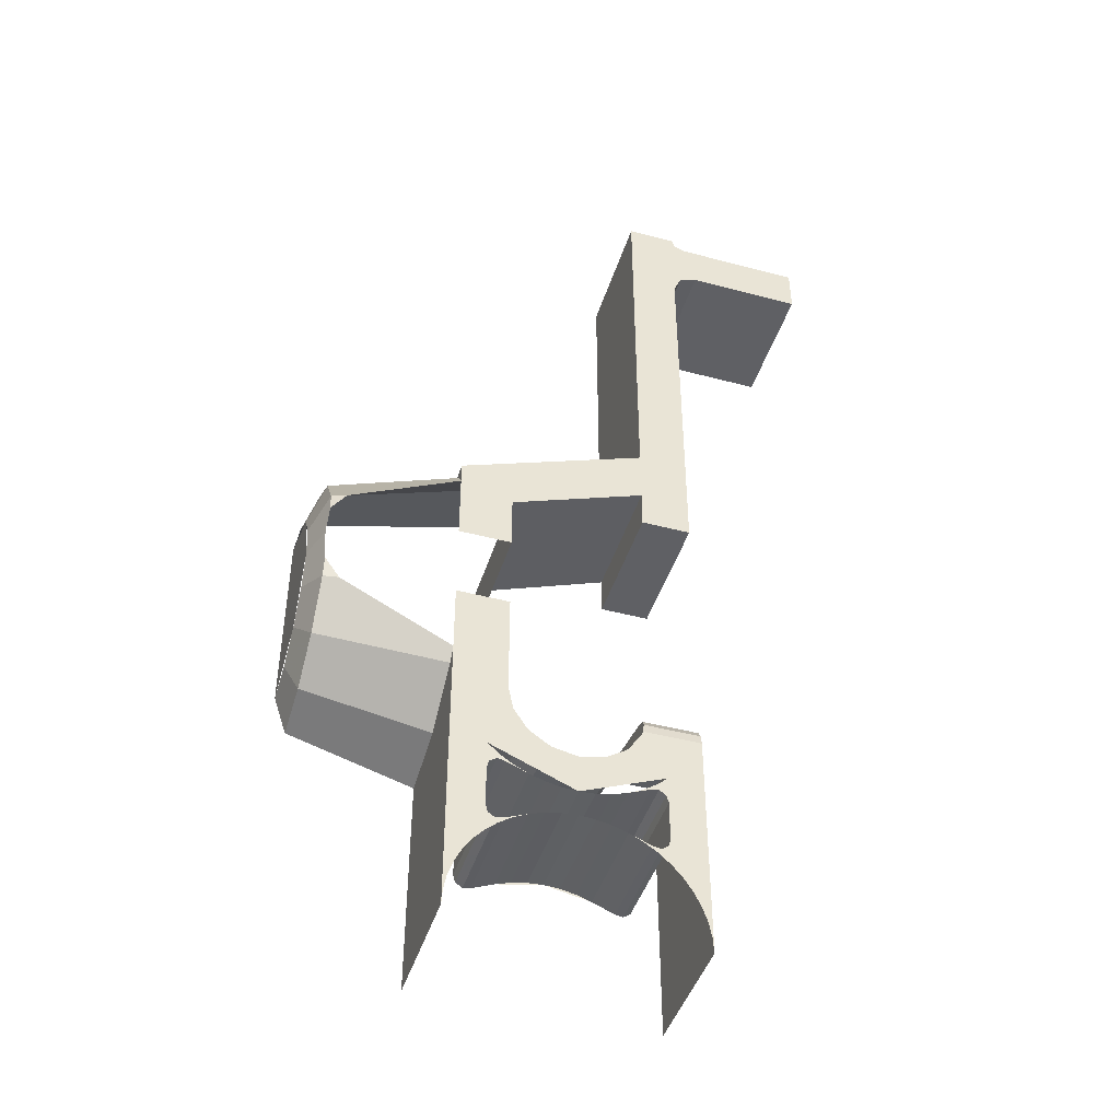
<metadata>
{"format":"obj","ext":"obj","renderer":"f3d","projection":"perspective","resolution":1024,"background":"white","views":[{"elev":-44.9,"azim":-17.2,"up":"+Z"}]}
</metadata>
<code>
v -1.059 -0.5 -0.9461
v -1 -0.5 -0.95
v -1 -0.1 -0.95
v -1.059 -0.1 -0.9461
v -1.116 -0.5 -0.9347
v -1.059 -0.5 -0.9461
v -1.059 -0.1 -0.9461
v -1.116 -0.1 -0.9347
v -1.172 -0.5 -0.9158
v -1.116 -0.5 -0.9347
v -1.116 -0.1 -0.9347
v -1.172 -0.1 -0.9158
v -1.318 -0.1 -1
v -1.318 -0.5 -1
v -1.318 -0.5 -0.9234
v -1.318 -0.1 -0.9234
v -1.172 -0.1 -0.9157
v -1 -0.1 -0.95
v -1.318 -0.1 -1
v -1.31 -0.5 -0.8934
v -1.318 -0.5 -0.9234
v -1.318 -0.1 -0.9234
v -1.31 -0.1 -0.8934
v -1.284 -0.5 -0.876
v -1.31 -0.5 -0.8934
v -1.31 -0.1 -0.8934
v -1.284 -0.1 -0.876
v -1.255 -0.5 -0.8815
v -1.284 -0.5 -0.876
v -1.284 -0.1 -0.876
v -1.255 -0.1 -0.8815
v -1.31 -0.1 -0.8934
v -1.284 -0.1 -0.876
v -1.255 -0.1 -0.8815
v -1.318 -0.1 -0.9234
v -1.255 -0.5 -0.8815
v -1.274 -0.5 -0.857
v -1.318 -0.5 -0.8182
v -1.225 -0.5 -0.8897
v -1.274 -0.5 -0.857
v -1.255 -0.5 -0.8815
v -1.172 -0.5 -0.9158
v -1.225 -0.5 -0.8897
v -1.255 -0.5 -0.8815
v -1.255 -0.5 -0.8815
v -1.284 -0.5 -0.876
v -1.318 -0.5 -0.8182
v -1.318 -0.5 -0.8182
v -1.284 -0.5 -0.876
v -1.31 -0.5 -0.8934
v -1.318 -0.5 -0.8182
v -1.31 -0.5 -0.8934
v -1.318 -0.5 -0.9234
v -0.9413 -0.5 -0.9461
v -1 -0.5 -0.95
v -1 -0.1 -0.95
v -0.9413 -0.1 -0.9461
v -0.8835 -0.5 -0.9347
v -0.9413 -0.5 -0.9461
v -0.9413 -0.1 -0.9461
v -0.8835 -0.1 -0.9347
v -0.8278 -0.5 -0.9158
v -0.8835 -0.5 -0.9347
v -0.8835 -0.1 -0.9347
v -0.8278 -0.1 -0.9158
v -0.6818 -0.1 -1
v -0.6818 -0.5 -1
v -0.6818 -0.5 -0.9234
v -0.6818 -0.1 -0.9234
v -0.6818 -0.1 -0.9234
v -0.6818 -0.1 -1
v -0.8278 -0.1 -0.9157
v -0.7451 -0.1 -0.8815
v -0.6898 -0.5 -0.8934
v -0.6818 -0.5 -0.9234
v -0.6818 -0.1 -0.9234
v -0.6898 -0.1 -0.8934
v -0.716 -0.5 -0.876
v -0.6898 -0.5 -0.8934
v -0.6898 -0.1 -0.8934
v -0.716 -0.1 -0.876
v -0.7451 -0.5 -0.8815
v -0.716 -0.5 -0.876
v -0.716 -0.1 -0.876
v -0.7451 -0.1 -0.8815
v -0.6898 -0.1 -0.8934
v -0.716 -0.1 -0.876
v -0.7451 -0.1 -0.8815
v -0.6818 -0.1 -0.9234
v -0.7451 -0.5 -0.8815
v -0.7261 -0.5 -0.857
v -0.6818 -0.5 -0.8182
v -0.775 -0.5 -0.8897
v -0.7261 -0.5 -0.857
v -0.7451 -0.5 -0.8815
v -0.8278 -0.5 -0.9158
v -0.775 -0.5 -0.8897
v -0.7451 -0.5 -0.8815
v -0.716 -0.5 -0.876
v -0.7451 -0.5 -0.8815
v -0.6818 -0.5 -0.8182
v -0.716 -0.5 -0.876
v -0.6818 -0.5 -0.8182
v -0.6898 -0.5 -0.8934
v -0.6898 -0.5 -0.8934
v -0.6818 -0.5 -0.8182
v -0.6818 -0.5 -0.9234
v -1.318 -0.1 -0.9234
v -1.255 -0.1 -0.8815
v -1.172 -0.1 -0.9157
v -1.318 -0.1 -1
v -0.8278 -0.1 -0.9158
v -0.6818 -0.1 -1
v -1 -0.1 -0.95
v -1 -0.1 -0.95
v -0.6818 -0.1 -1
v -1.318 -0.1 -1
v -1.255 -0.5 -0.8815
v -1.172 -0.5 -0.9158
v -1.172 -0.1 -0.9157
v -1.255 -0.1 -0.8815
v -0.8278 -0.5 -0.9158
v -0.7451 -0.5 -0.8815
v -0.7451 -0.1 -0.8815
v -0.8278 -0.1 -0.9158
v -1.059 -0.5 -1.054
v -1 -0.5 -1.05
v -1 -0.1 -1.05
v -1.059 -0.1 -1.054
v -1.116 -0.5 -1.065
v -1.059 -0.5 -1.054
v -1.059 -0.1 -1.054
v -1.116 -0.1 -1.065
v -1.172 -0.5 -1.084
v -1.116 -0.5 -1.065
v -1.116 -0.1 -1.065
v -1.172 -0.1 -1.084
v -1.318 -0.1 -1
v -1.318 -0.5 -1
v -1.318 -0.5 -1.077
v -1.318 -0.1 -1.077
v -1.172 -0.1 -1.084
v -1 -0.1 -1.05
v -1.318 -0.1 -1
v -1.31 -0.5 -1.107
v -1.318 -0.5 -1.077
v -1.318 -0.1 -1.077
v -1.31 -0.1 -1.107
v -1.284 -0.5 -1.124
v -1.31 -0.5 -1.107
v -1.31 -0.1 -1.107
v -1.284 -0.1 -1.124
v -1.255 -0.5 -1.119
v -1.284 -0.5 -1.124
v -1.284 -0.1 -1.124
v -1.255 -0.1 -1.119
v -1.31 -0.1 -1.107
v -1.284 -0.1 -1.124
v -1.255 -0.1 -1.119
v -1.318 -0.1 -1.077
v -1.255 -0.5 -1.119
v -1.274 -0.5 -1.143
v -1.318 -0.5 -1.182
v -1.225 -0.5 -1.11
v -1.274 -0.5 -1.143
v -1.255 -0.5 -1.119
v -1.172 -0.5 -1.084
v -1.225 -0.5 -1.11
v -1.255 -0.5 -1.119
v -1.255 -0.5 -1.119
v -1.284 -0.5 -1.124
v -1.318 -0.5 -1.182
v -1.318 -0.5 -1.182
v -1.284 -0.5 -1.124
v -1.31 -0.5 -1.107
v -1.318 -0.5 -1.182
v -1.31 -0.5 -1.107
v -1.318 -0.5 -1.077
v -0.9413 -0.5 -1.054
v -1 -0.5 -1.05
v -1 -0.1 -1.05
v -0.9413 -0.1 -1.054
v -0.8835 -0.5 -1.065
v -0.9413 -0.5 -1.054
v -0.9413 -0.1 -1.054
v -0.8835 -0.1 -1.065
v -0.8278 -0.5 -1.084
v -0.8835 -0.5 -1.065
v -0.8835 -0.1 -1.065
v -0.8278 -0.1 -1.084
v -0.6818 -0.1 -1
v -0.6818 -0.5 -1
v -0.6818 -0.5 -1.077
v -0.6818 -0.1 -1.077
v -0.6818 -0.1 -1.077
v -0.6818 -0.1 -1
v -0.8278 -0.1 -1.084
v -0.7451 -0.1 -1.119
v -0.6898 -0.5 -1.107
v -0.6818 -0.5 -1.077
v -0.6818 -0.1 -1.077
v -0.6898 -0.1 -1.107
v -0.716 -0.5 -1.124
v -0.6898 -0.5 -1.107
v -0.6898 -0.1 -1.107
v -0.716 -0.1 -1.124
v -0.7451 -0.5 -1.119
v -0.716 -0.5 -1.124
v -0.716 -0.1 -1.124
v -0.7451 -0.1 -1.119
v -0.6898 -0.1 -1.107
v -0.716 -0.1 -1.124
v -0.7451 -0.1 -1.119
v -0.6818 -0.1 -1.077
v -0.7451 -0.5 -1.119
v -0.7261 -0.5 -1.143
v -0.6818 -0.5 -1.182
v -0.775 -0.5 -1.11
v -0.7261 -0.5 -1.143
v -0.7451 -0.5 -1.119
v -0.8278 -0.5 -1.084
v -0.775 -0.5 -1.11
v -0.7451 -0.5 -1.119
v -0.716 -0.5 -1.124
v -0.7451 -0.5 -1.119
v -0.6818 -0.5 -1.182
v -0.716 -0.5 -1.124
v -0.6818 -0.5 -1.182
v -0.6898 -0.5 -1.107
v -0.6898 -0.5 -1.107
v -0.6818 -0.5 -1.182
v -0.6818 -0.5 -1.077
v -1.318 -0.1 -1.077
v -1.255 -0.1 -1.119
v -1.172 -0.1 -1.084
v -1.318 -0.1 -1
v -0.8278 -0.1 -1.084
v -0.6818 -0.1 -1
v -1 -0.1 -1.05
v -1 -0.1 -1.05
v -0.6818 -0.1 -1
v -1.318 -0.1 -1
v -1.255 -0.5 -1.119
v -1.172 -0.5 -1.084
v -1.172 -0.1 -1.084
v -1.255 -0.1 -1.119
v -0.8278 -0.5 -1.084
v -0.7451 -0.5 -1.119
v -0.7451 -0.1 -1.119
v -0.8278 -0.1 -1.084
v -1.318 -0.5 -0.818
v -1 -0.5 -0.9497
v -0.682 -0.5 -0.818
v -0.55 -0.5 -1.05
v -0.55 -0.5 -0.818
v -0.682 -0.5 -0.818
v -0.682 -0.5 -1.182
v -0.5539 -0.5 -1.441
v -0.55 -0.5 -1.5
v -0.55 -0.5 -1.05
v -0.5653 -0.5 -1.384
v -0.5539 -0.5 -1.441
v -0.55 -0.5 -1.05
v -0.5842 -0.5 -1.328
v -0.5653 -0.5 -1.384
v -0.55 -0.5 -1.05
v -0.6103 -0.5 -1.275
v -0.5842 -0.5 -1.328
v -0.55 -0.5 -1.05
v -0.643 -0.5 -1.226
v -0.6103 -0.5 -1.275
v -0.55 -0.5 -1.05
v -0.6818 -0.5 -1.182
v -0.643 -0.5 -1.226
v -0.55 -0.5 -1.05
v -1.318 -0.5 -1.182
v -1.318 -0.5 -0.818
v -1.45 -0.5 -0.818
v -1.45 -0.5 -1.05
v -1.446 -0.5 -1.441
v -1.45 -0.5 -1.5
v -1.45 -0.5 -1.05
v -1.435 -0.5 -1.384
v -1.446 -0.5 -1.441
v -1.45 -0.5 -1.05
v -1.416 -0.5 -1.328
v -1.435 -0.5 -1.384
v -1.45 -0.5 -1.05
v -1.39 -0.5 -1.275
v -1.416 -0.5 -1.328
v -1.45 -0.5 -1.05
v -1.357 -0.5 -1.226
v -1.39 -0.5 -1.275
v -1.45 -0.5 -1.05
v -1.318 -0.5 -1.182
v -1.357 -0.5 -1.226
v -1.45 -0.5 -1.05
v -1.45 0 -0.66
v -1.45 0 -1.5
v -1.45 -0.5 -1.5
v -1.45 -0.5 -0.66
v -1.975 0 0
v -1.975 0 -0.375
v -1.975 -0.2652 -0.2652
v -1.975 0 0
v -1.975 -0.2652 -0.2652
v -1.975 -0.375 0
v -1.975 0 0
v -1.975 -0.375 0
v -1.975 -0.2652 0.2652
v -1.975 0 0
v -1.975 -0.2652 0.2652
v -1.975 0 0.375
v -1.925 0 -0.525
v -1.925 -0.2009 -0.485
v -1.975 -0.1435 -0.3465
v -1.975 0 -0.375
v -1.925 -0.2009 -0.485
v -1.925 -0.3712 -0.3712
v -1.975 -0.2652 -0.2652
v -1.975 -0.1435 -0.3465
v -1.925 -0.3712 -0.3712
v -1.925 -0.485 -0.2009
v -1.975 -0.3465 -0.1435
v -1.975 -0.2652 -0.2652
v -1.975 -0.3465 -0.1435
v -1.925 -0.485 -0.2009
v -1.925 -0.5 -0.1257
v -1.975 -0.3571 -0.08977
v -1.933 -0.5 0
v -1.975 -0.375 0
v -1.975 -0.3571 -0.08977
v -1.925 -0.5 -0.1257
v -1.925 -0.5 0.1257
v -1.975 -0.3571 0.08977
v -1.975 -0.375 0
v -1.933 -0.5 0
v -1.975 -0.3571 0.08977
v -1.925 -0.5 0.1257
v -1.925 -0.485 0.2009
v -1.975 -0.3465 0.1435
v -1.925 -0.485 0.2009
v -1.925 -0.3712 0.3712
v -1.975 -0.2652 0.2652
v -1.975 -0.3465 0.1435
v -1.925 -0.3712 0.3712
v -1.925 -0.2009 0.485
v -1.975 -0.1435 0.3465
v -1.975 -0.2652 0.2652
v -1.925 -0.2009 0.485
v -1.925 0 0.525
v -1.975 0 0.375
v -1.975 -0.1435 0.3465
v -1.868 -0.5 0.2071
v -1.925 -0.485 0.2009
v -1.925 -0.5 0.1257
v -1.45 -0.4667 0.4667
v -1.925 -0.3712 0.3712
v -1.925 -0.3977 0.3316
v -1.45 -0.5 0.4168
v -1.45 -0.5 0.4168
v -1.925 -0.3977 0.3316
v -1.925 -0.485 0.2009
v -1.868 -0.5 0.2071
v -1.925 -0.3316 0.3977
v -1.925 -0.3712 0.3712
v -1.45 -0.4667 0.4667
v -1.45 -0.4168 0.5
v -1.925 -0.2208 0.4717
v -1.925 -0.3316 0.3977
v -1.45 -0.4168 0.5
v -0.7375 -0.3628 0.775
v -0.7375 -0.3628 0.775
v -0.7375 -0.3301 0.7968
v -1.925 -0.2009 0.485
v -1.925 -0.2208 0.4717
v -0.7375 -0.3301 0.7968
v -0.7375 0 0.8625
v -1.925 0 0.525
v -1.925 -0.2009 0.485
v -0.7375 -0.5 0.8625
v -0.7375 -0.2318 0.8625
v -0.7375 -0.3628 0.775
v -0.7375 -0.5 0.775
v -0.7375 -0.2318 0.8625
v -0.7375 0 0.8625
v -0.7375 -0.3301 0.7968
v -1.45 0 -0.66
v -1.45 -0.2526 -0.6098
v -1.925 -0.2009 -0.485
v -1.925 0 -0.525
v -1.45 -0.2526 -0.6098
v -1.45 -0.4667 -0.4667
v -1.925 -0.3712 -0.3712
v -1.925 -0.2009 -0.485
v -1.45 -0.5 -0.4168
v -1.925 -0.3977 -0.3316
v -1.925 -0.3712 -0.3712
v -1.45 -0.4667 -0.4667
v -1.868 -0.5 -0.2071
v -1.925 -0.485 -0.2009
v -1.925 -0.3977 -0.3316
v -1.45 -0.5 -0.4168
v -1.925 -0.5 -0.1257
v -1.925 -0.485 -0.2009
v -1.868 -0.5 -0.2071
v -1.45 -0.2526 -0.6098
v -1.45 -0.5 -0.5605
v -1.45 -0.5 -0.4444
v -1.45 -0.4667 -0.4667
v -1.45 -0.5 -0.4444
v -1.45 -0.5 -0.4168
v -1.45 0 -0.66
v -1.45 -0.5 -0.66
v -1.45 -0.5 -0.5605
v -1.45 -0.4667 0.4667
v -1.45 -0.5 0.4168
v -1.45 -0.5 0.5
v -1.45 -0.4667 0.4667
v -1.45 -0.5 0.5
v -1.45 -0.4168 0.5
v -1.45 -0.5 0.5
v -0.7375 -0.5 0.775
v -0.7375 -0.3628 0.775
v -1.45 -0.4168 0.5
v -0.7375 -0.5 0.4125
v -0.7375 -0.5 0.5606
v -0.7375 0 0.5606
v -0.7375 0 0.4125
v -1.25 0 0.3628
v -0.7375 0 0.5606
v -0.7375 -0.5 0.5606
v -1.25 -0.5 0.3628
v -1.25 -0.5 0.3628
v -1.25 -0.5 0.15
v -1.25 0 0.15
v -1.25 0 0.3628
v -1.25 -0.5 0.3628
v -0.7375 -0.5 0.5606
v -0.7375 -0.5 0.775
v -1.45 -0.5 0.5
v -1.45 -0.5 0.5
v -1.45 -0.5 0.15
v -1.25 -0.5 0.15
v -1.25 -0.5 0.3628
v -1.25 -0.5 -0.5495
v -1.231 -0.5 -0.6451
v -1.231 0 -0.5457
v -1.25 0 -0.45
v -1.231 -0.5 -0.6451
v -1.177 -0.5 -0.7262
v -1.177 0 -0.6268
v -1.231 0 -0.5457
v -1.177 -0.5 -0.7262
v -1.096 -0.5 -0.7804
v -1.096 0 -0.681
v -1.177 0 -0.6268
v -1.096 -0.5 -0.7804
v -1 -0.5 -0.7995
v -1 0 -0.7
v -1.096 0 -0.681
v -1 -0.5 -0.7995
v -0.9043 -0.5 -0.7804
v -0.9043 0 -0.681
v -1 0 -0.7
v -0.9043 -0.5 -0.7804
v -0.8232 -0.5 -0.7262
v -0.8232 0 -0.6268
v -0.9043 0 -0.681
v -0.8232 -0.5 -0.7262
v -0.769 -0.5 -0.6451
v -0.769 0 -0.5457
v -0.8232 0 -0.6268
v -0.769 -0.5 -0.6451
v -0.75 -0.4195 -0.5334
v -0.75 0 -0.45
v -0.769 0 -0.5457
v -0.769 -0.5 -0.6451
v -0.7534 -0.4707 -0.5608
v -0.7504 -0.4383 -0.5391
v -0.75 -0.4195 -0.5334
v -0.769 -0.5 -0.6451
v -0.7663 -0.5 -0.6315
v -0.759 -0.4924 -0.5933
v -0.7534 -0.4707 -0.5608
v -1.25 -0.5 -0.15
v -1.45 -0.5 -0.15
v -1.45 -0.5 -0.7995
v -1.25 -0.5 -0.5495
v -1.231 -0.5 -0.6451
v -1.25 -0.5 -0.5495
v -1.45 -0.5 -0.7995
v -1.177 -0.5 -0.7262
v -1.231 -0.5 -0.6451
v -1.45 -0.5 -0.7995
v -1.096 -0.5 -0.7804
v -1.177 -0.5 -0.7262
v -1.45 -0.5 -0.7995
v -1 -0.5 -0.7995
v -1.096 -0.5 -0.7804
v -1.45 -0.5 -0.7995
v -1.45 -0.5 -0.7995
v -1.45 -0.5 -0.818
v -0.55 -0.5 -0.818
v -0.55 -0.5 -0.7995
v -0.9043 -0.5 -0.7804
v -1 -0.5 -0.7995
v -0.55 -0.5 -0.7995
v -0.8232 -0.5 -0.7262
v -0.9043 -0.5 -0.7804
v -0.55 -0.5 -0.7995
v -0.769 -0.5 -0.6451
v -0.8232 -0.5 -0.7262
v -0.55 -0.5 -0.7995
v -0.7663 -0.5 -0.6315
v -0.769 -0.5 -0.6451
v -0.55 -0.5 -0.7995
v -0.6843 -0.5 -0.6315
v -0.6843 -0.5 -0.6315
v -0.55 -0.5 -0.7995
v -0.55 -0.5 -0.6315
v -1.25 0 -0.15
v -1.25 -0.5 -0.15
v -1.25 -0.5 -0.5495
v -1.25 0 -0.45
v -0.55 0 -0.45
v -0.55 -0.4195 -0.5334
v -0.55 -0.5 -0.6315
v -0.55 0 -0.6315
v -0.55 0 -0.6315
v -0.55 -0.5 -0.6315
v -0.55 -0.5 -1.5
v -0.55 0 -1.5
v -0.55 -0.4195 -0.5334
v -0.55 -0.4383 -0.5391
v -0.55 -0.4707 -0.5608
v -0.55 -0.5 -0.6315
v -0.55 -0.4707 -0.5608
v -0.55 -0.4924 -0.5933
v -0.55 -0.5 -0.6315
v -0.7504 -0.4383 -0.5391
v -0.7534 -0.4707 -0.5608
v -0.55 -0.4707 -0.5608
v -0.55 -0.4383 -0.5391
v -0.7534 -0.4707 -0.5608
v -0.759 -0.4924 -0.5933
v -0.55 -0.4924 -0.5933
v -0.55 -0.4707 -0.5608
v -0.759 -0.4924 -0.5933
v -0.7663 -0.5 -0.6315
v -0.55 -0.5 -0.6315
v -0.55 -0.4924 -0.5933
v -0.75 -0.4195 -0.5334
v -0.7504 -0.4383 -0.5391
v -0.55 -0.4383 -0.5391
v -0.55 -0.4195 -0.5334
v -0.55 -0.4195 -0.5334
v -0.55 0 -0.45
v -0.75 0 -0.45
v -0.75 -0.4195 -0.5334
v -0.7375 0 2.25
v -0.7375 0 0.8625
v -0.7375 -0.5 0.8625
v -0.7375 -0.5 2.25
v -0.55 -0.5 2.25
v -0.55 0 2.25
v -0.7375 0 2.25
v -0.7375 -0.5 2.25
v -0.7375 -0.5 0.4125
v -0.55 -0.5 0.4125
v -0.55 -0.5 2.25
v -0.7375 -0.5 2.25
v 0 -0.5 2.013
v 0 -0.5 2.2
v -0.55 -0.5 2.2
v -0.55 -0.5 2.013
v 0 0 2.2
v -0.5 0 2.2
v -0.5 -0.5 2.2
v 0 -0.5 2.2
v -0.5354 -0.5 2.215
v -0.55 -0.5 2.25
v -0.55 0 2.25
v -0.5354 0 2.215
v -0.5 -0.5 2.2
v -0.5354 -0.5 2.215
v -0.5354 0 2.215
v -0.5 0 2.2
v -0.55 -0.5 2.013
v -0.5207 -0.5 1.983
v -0.55 -0.5 1.913
v -0.55 -0.5 2.013
v -0.45 -0.5 2.013
v -0.5207 -0.5 1.983
v -0.55 -0.5 2.2
v -0.5354 -0.5 2.215
v -0.5 -0.5 2.2
v -0.55 -0.5 2.2
v -0.55 -0.5 2.25
v -0.5354 -0.5 2.215
v 0 0 2.013
v -0.45 0 2.013
v -0.45 -0.5 2.013
v 0 -0.5 2.013
v -0.5207 -0.5 1.983
v -0.45 -0.5 2.013
v -0.45 0 2.013
v -0.5207 0 1.983
v -0.55 -0.5 1.913
v -0.5207 -0.5 1.983
v -0.5207 0 1.983
v -0.55 0 1.913
v -0.55 -0.5 1.913
v -0.55 -0.5 0.4125
v -0.55 0 0.4125
v -0.55 0 1.913
v -0.55 -0.5 0.4125
v -0.55 0 0.4125
v -0.7375 0 0.4125
v -0.7375 -0.5 0.4125
g mesh6823043
f 1 3 2
f 3 1 4
f 5 7 6
f 7 5 8
f 9 11 10
f 11 9 12
g mesh6823047
f 13 15 14
f 15 13 16
f 17 19 18
g mesh6823051
f 20 21 22
f 22 23 20
f 24 25 26
f 26 27 24
f 28 29 30
f 30 31 28
g mesh6823055
f 32 34 33
f 34 32 35
g mesh6823057
f 36 37 38
f 39 40 41
f 42 43 44
f 45 47 46
f 48 50 49
f 51 53 52
g mesh6823063
f 54 55 56
f 56 57 54
f 58 59 60
f 60 61 58
f 62 63 64
f 64 65 62
g mesh6823067
f 66 67 68
f 68 69 66
f 70 72 71
f 72 70 73
g mesh6823071
f 74 76 75
f 76 74 77
f 78 80 79
f 80 78 81
f 82 84 83
f 84 82 85
g mesh6823075
f 86 87 88
f 88 89 86
g mesh6823077
f 90 92 91
f 93 95 94
f 96 98 97
f 99 101 100
f 102 104 103
f 105 107 106
f 108 110 109
f 110 108 111
f 112 114 113
f 115 117 116
f 118 120 119
f 120 118 121
f 122 124 123
f 124 122 125
g mesh6823084
f 126 127 128
f 128 129 126
f 130 131 132
f 132 133 130
f 134 135 136
f 136 137 134
g mesh6823088
f 138 139 140
f 140 141 138
f 142 143 144
g mesh6823092
f 145 147 146
f 147 145 148
f 149 151 150
f 151 149 152
f 153 155 154
f 155 153 156
g mesh6823096
f 157 158 159
f 159 160 157
g mesh6823098
f 161 163 162
f 164 166 165
f 167 169 168
f 170 171 172
f 173 174 175
f 176 177 178
g mesh6823104
f 179 181 180
f 181 179 182
f 183 185 184
f 185 183 186
f 187 189 188
f 189 187 190
g mesh6823108
f 191 193 192
f 193 191 194
f 195 196 197
f 197 198 195
g mesh6823112
f 199 200 201
f 201 202 199
f 203 204 205
f 205 206 203
f 207 208 209
f 209 210 207
g mesh6823116
f 211 213 212
f 213 211 214
g mesh6823118
f 215 216 217
f 218 219 220
f 221 222 223
f 224 225 226
f 227 228 229
f 230 231 232
f 233 234 235
f 235 236 233
f 237 238 239
f 240 241 242
f 243 244 245
f 245 246 243
f 247 248 249
f 249 250 247
g mesh6823122
f 251 252 253
f 254 255 256
f 256 257 254
g mesh6823124
f 258 259 260
f 261 262 263
f 264 265 266
f 267 268 269
f 270 271 272
f 273 274 275
f 276 277 278
f 278 279 276
g mesh6823126
f 280 282 281
f 283 285 284
f 286 288 287
f 289 291 290
f 292 294 293
f 295 297 296
g mesh6823128
f 298 299 300
f 300 301 298
g mesh6823131
f 302 303 304
f 305 306 307
f 308 309 310
f 311 312 313
g mesh6823134
f 314 315 316
f 316 317 314
f 318 319 320
f 320 321 318
f 322 323 324
f 324 325 322
f 326 327 328
f 328 329 326
f 330 331 332
f 332 333 330
f 334 335 336
f 336 337 334
f 338 339 340
f 340 341 338
f 342 343 344
f 344 345 342
f 346 347 348
f 348 349 346
f 350 351 352
f 352 353 350
g mesh6823135
f 354 355 356
f 357 358 359
f 359 360 357
f 361 362 363
f 363 364 361
f 365 366 367
f 367 368 365
f 369 370 371
f 371 372 369
f 373 374 375
f 375 376 373
f 377 378 379
f 379 380 377
f 381 382 383
f 383 384 381
f 385 386 387
g mesh6823136
f 388 389 390
f 390 391 388
f 392 393 394
f 394 395 392
f 396 397 398
f 398 399 396
f 400 401 402
f 402 403 400
f 404 405 406
f 407 408 409
f 410 411 412
f 413 414 415
g mesh6823137
f 416 417 418
f 419 420 421
f 422 423 424
f 424 425 422
g mesh6823138
f 426 427 428
f 428 429 426
f 430 431 432
f 432 433 430
f 434 435 436
f 436 437 434
f 438 439 440
f 440 441 438
f 442 443 444
f 444 445 442
g mesh6823139
f 446 447 448
f 448 449 446
f 450 451 452
f 452 453 450
f 454 455 456
f 456 457 454
f 458 459 460
f 460 461 458
f 462 463 464
f 464 465 462
f 466 467 468
f 468 469 466
f 470 471 472
f 472 473 470
f 474 475 476
f 476 477 474
f 478 479 480
f 480 481 478
f 482 483 484
f 484 485 482
g mesh6823140
f 486 487 488
f 488 489 486
f 490 491 492
f 493 494 495
f 496 497 498
f 499 500 501
f 502 503 504
f 504 505 502
f 506 507 508
f 509 510 511
f 512 513 514
f 515 516 517
f 517 518 515
f 519 520 521
g mesh6823141
f 522 523 524
f 524 525 522
g mesh6823142
f 526 527 528
f 528 529 526
f 530 531 532
f 532 533 530
f 534 535 536
f 536 537 534
f 538 539 540
g mesh6823143
f 541 542 543
f 543 544 541
f 545 546 547
f 547 548 545
f 549 550 551
f 551 552 549
f 553 554 555
f 555 556 553
g mesh6823144
f 557 558 559
f 559 560 557
g mesh6823145
f 561 562 563
f 563 564 561
g mesh6823146
f 565 566 567
f 567 568 565
f 569 570 571
f 571 572 569
g mesh6823148
f 573 574 575
f 575 576 573
g mesh6823149
f 577 578 579
f 579 580 577
g mesh6823151
f 581 583 582
f 583 581 584
f 585 587 586
f 587 585 588
g mesh6823155
f 589 591 590
f 592 594 593
g mesh6823158
f 595 597 596
f 598 600 599
g mesh6823161
f 601 603 602
f 603 601 604
g mesh6823163
f 605 607 606
f 607 605 608
f 609 611 610
f 611 609 612
g mesh6823165
f 613 614 615
f 615 616 613
g mesh6823166
f 617 619 618
f 619 617 620

</code>
